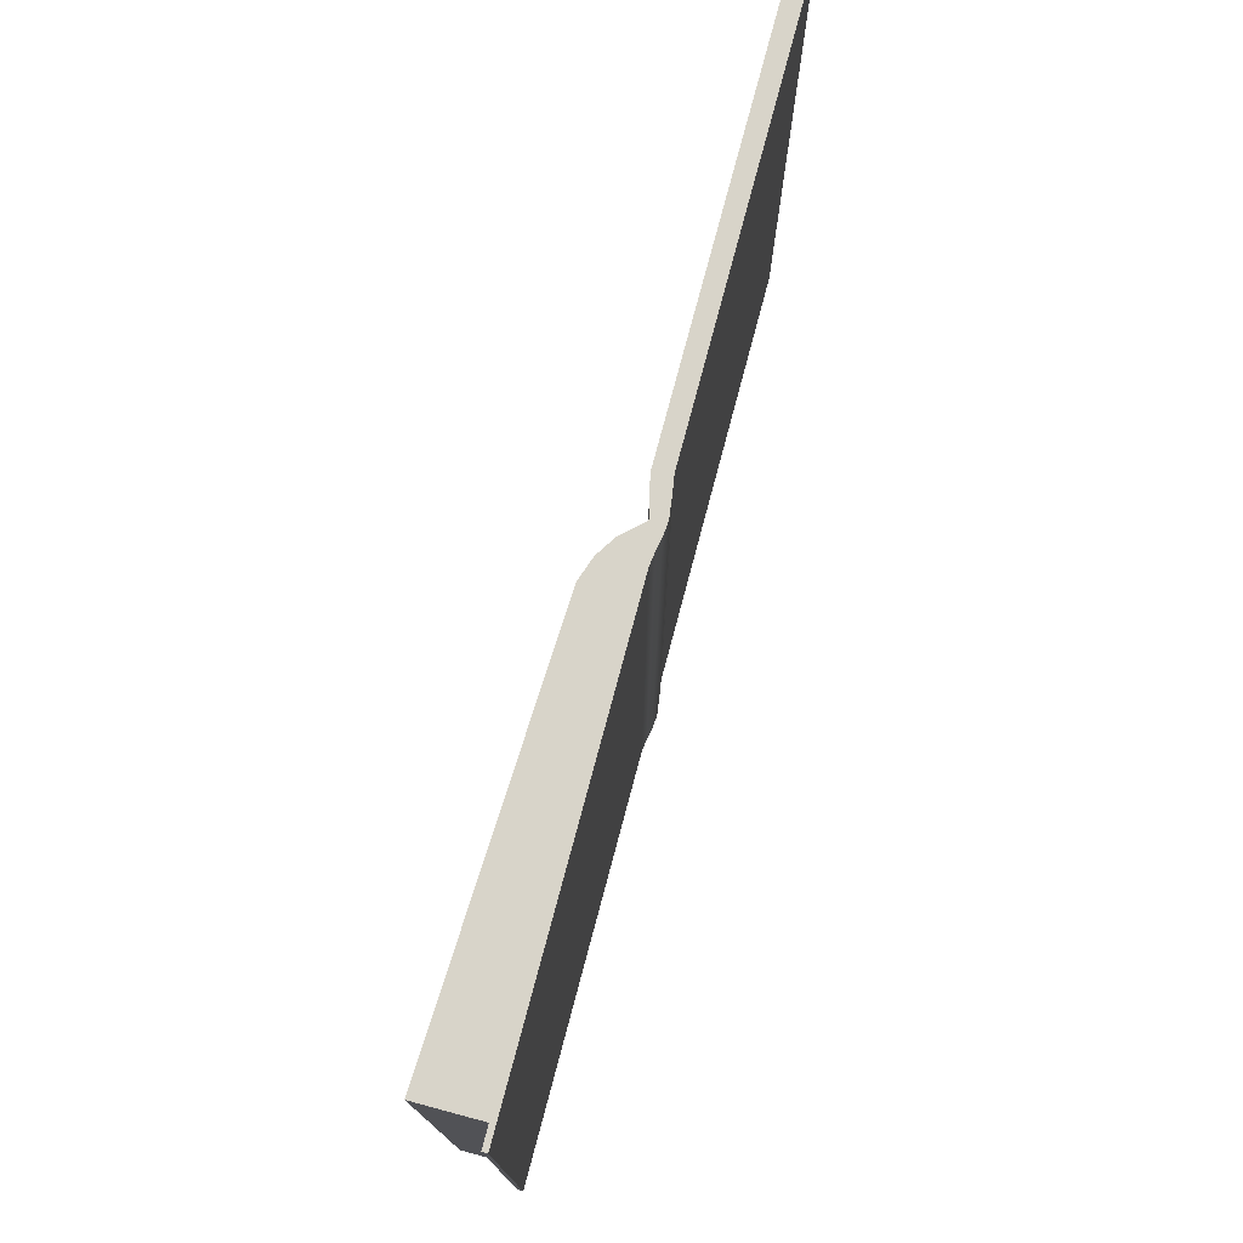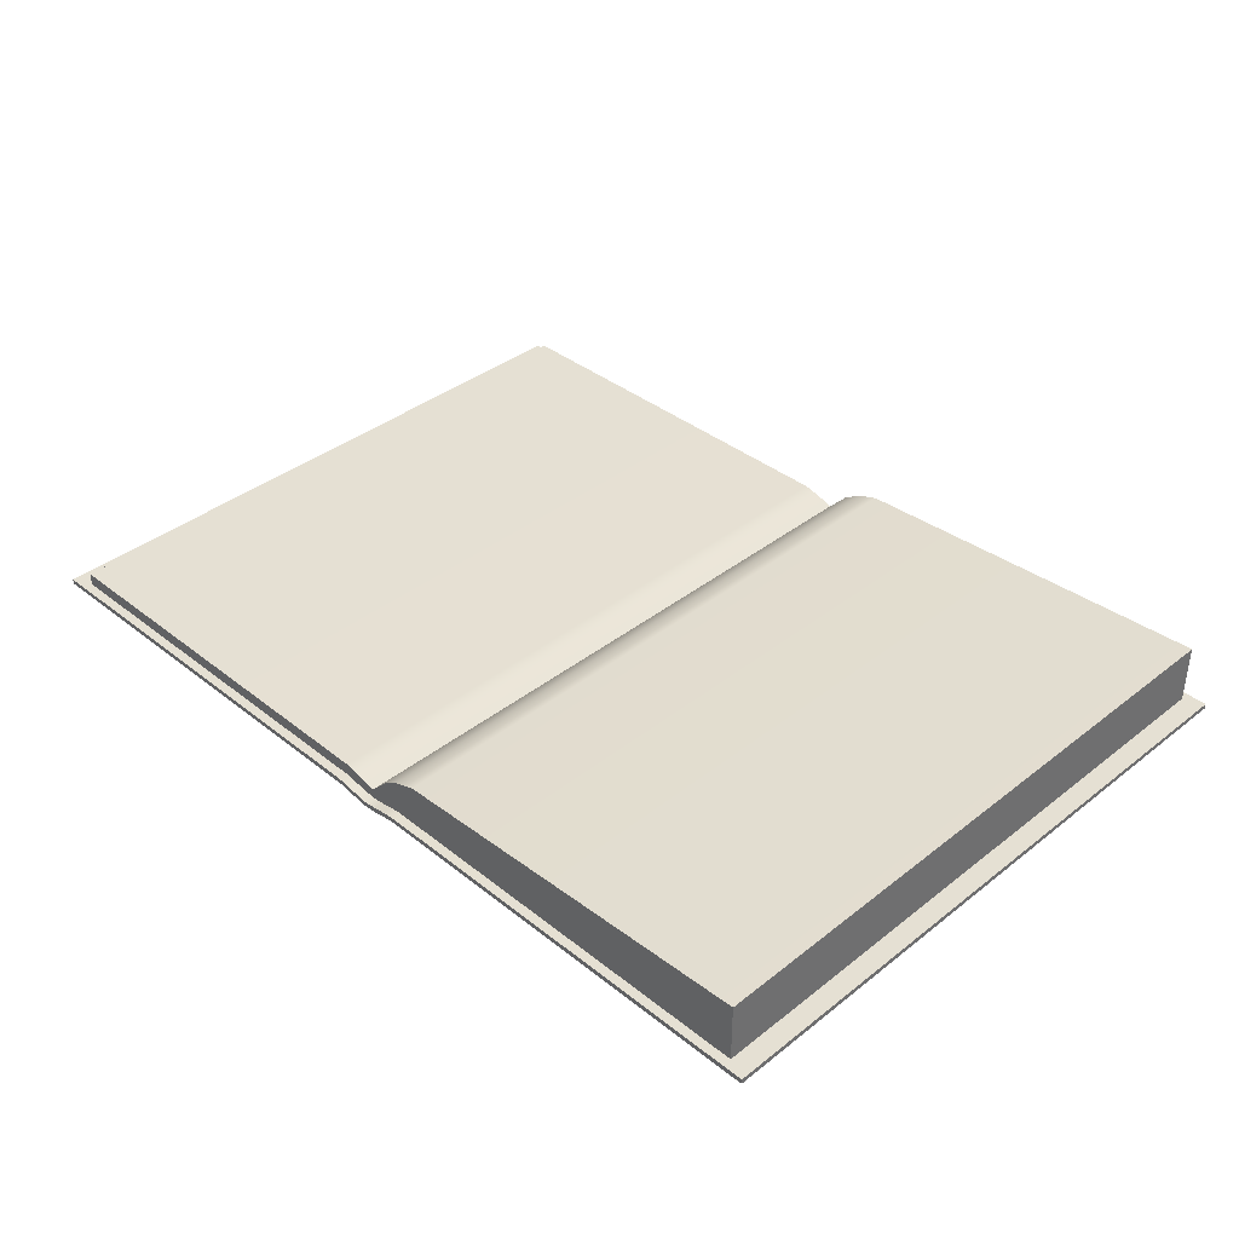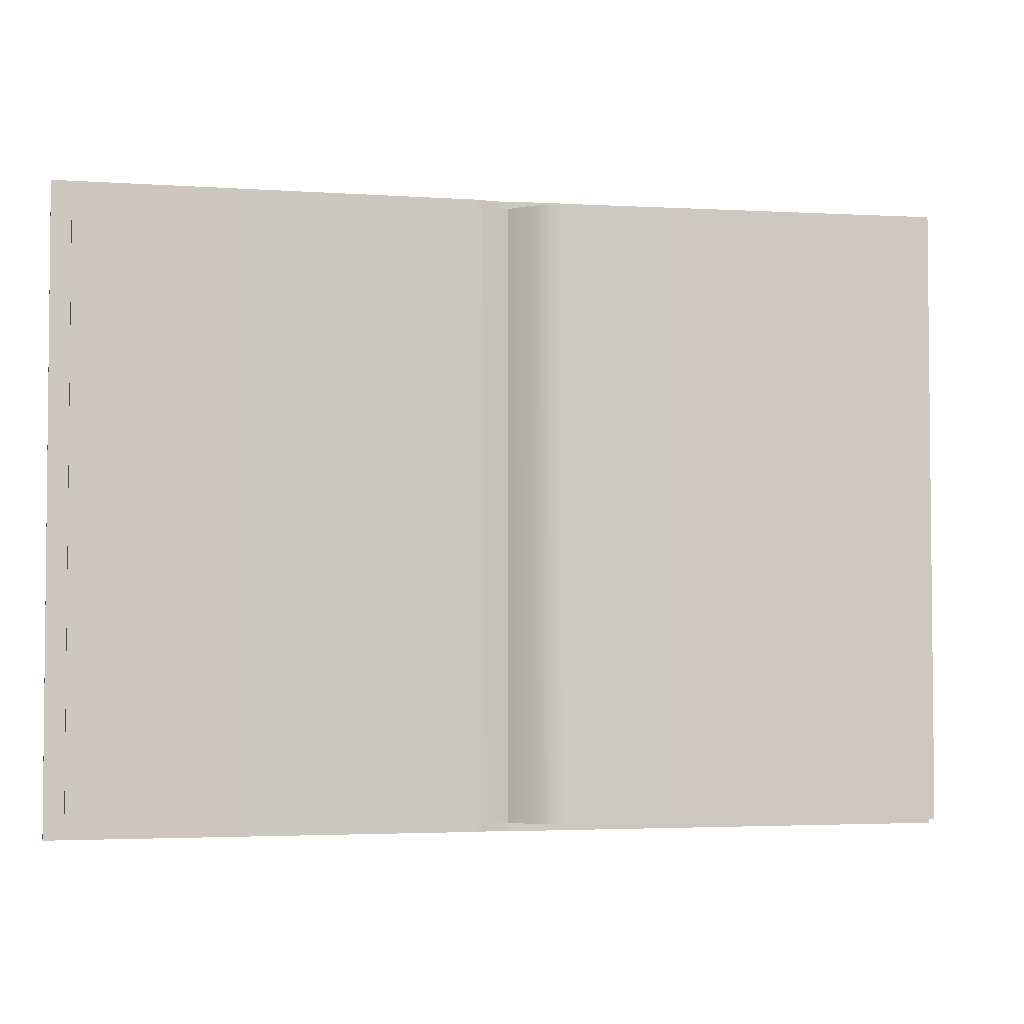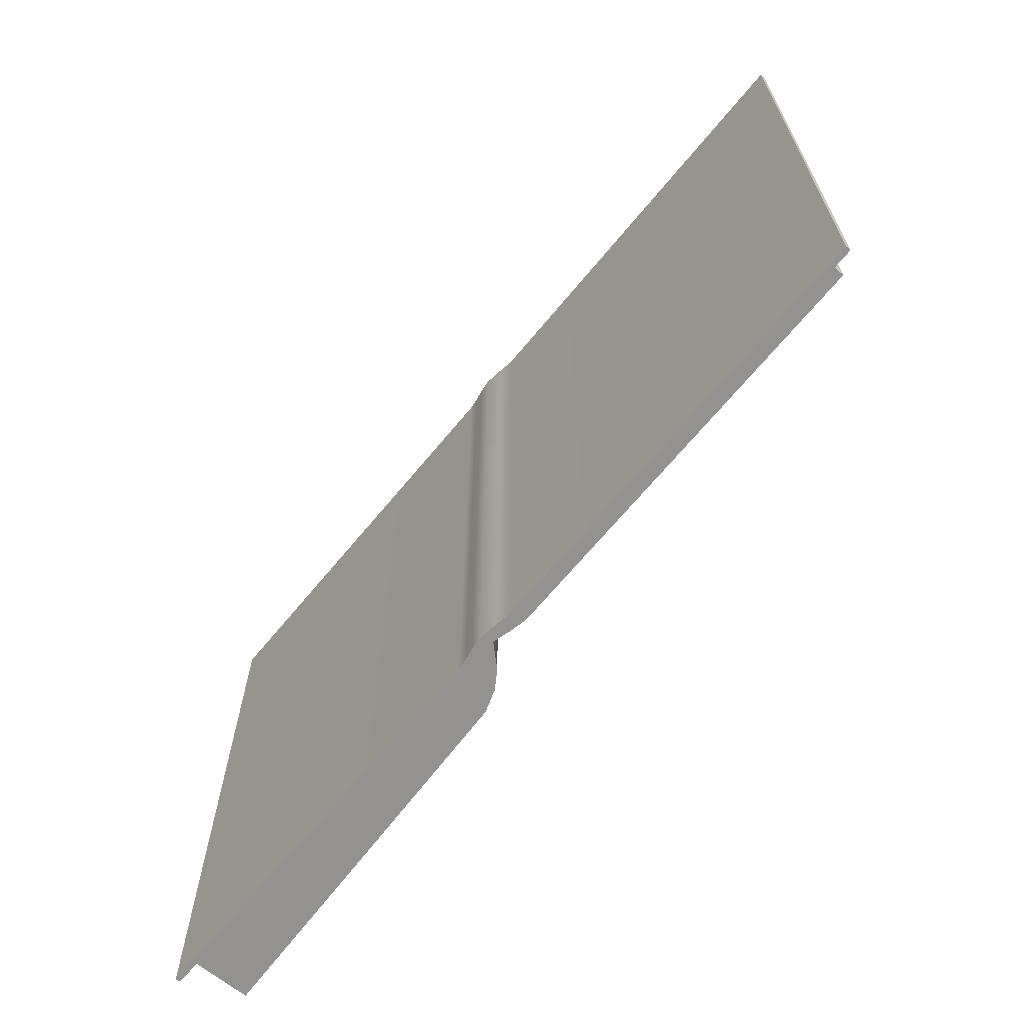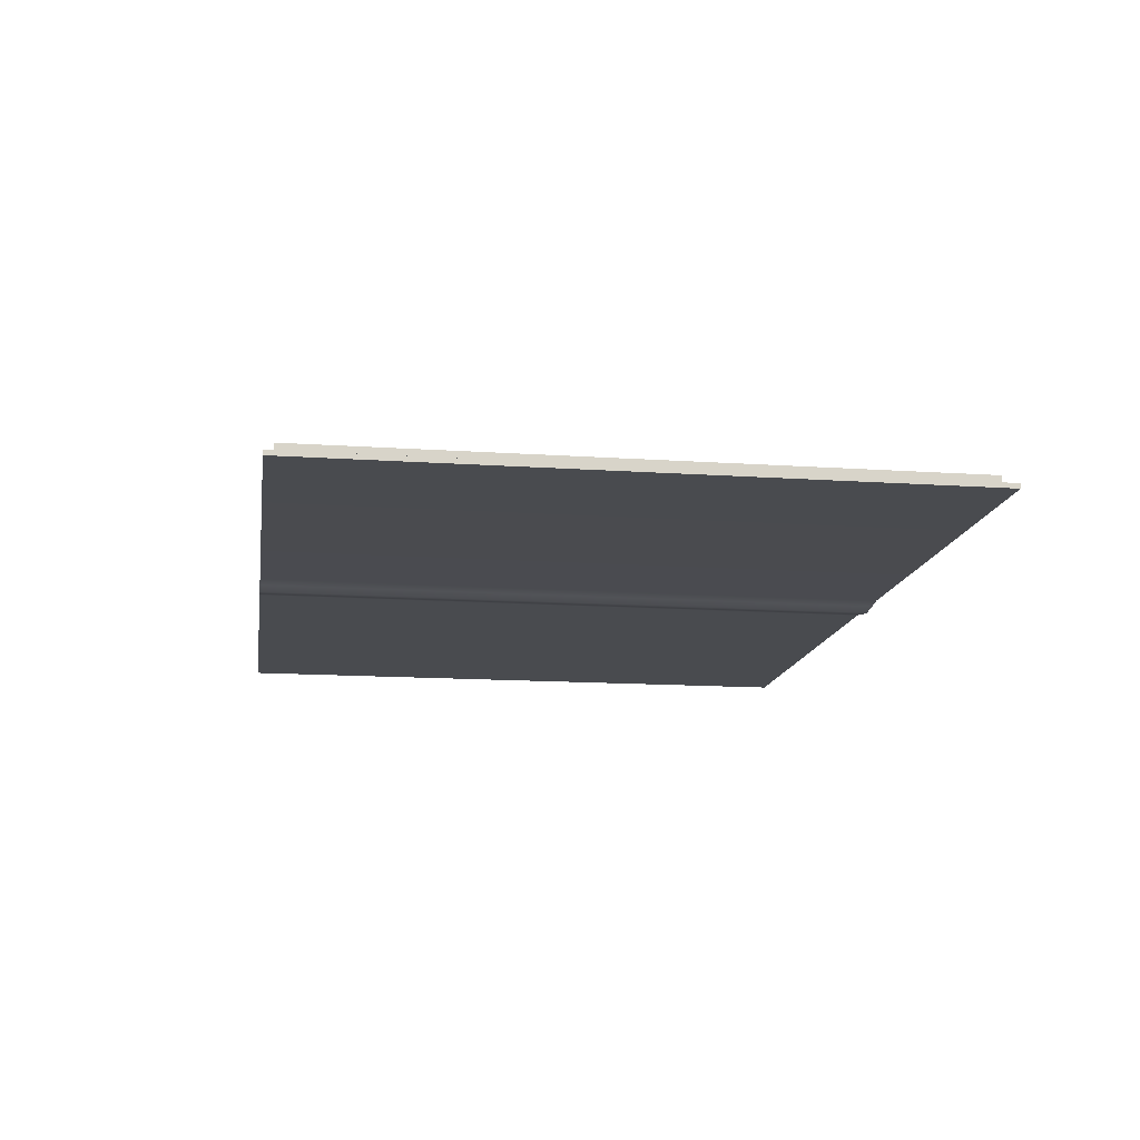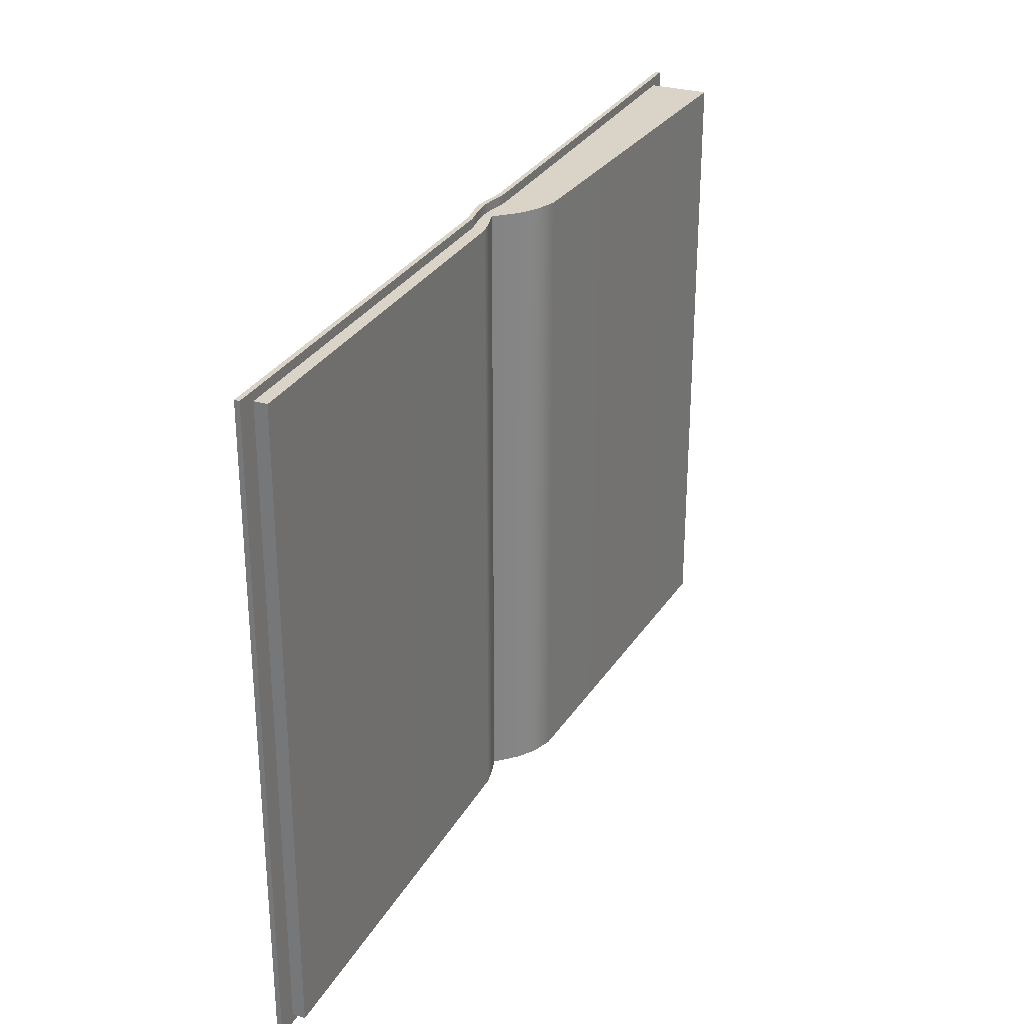
<metadata>
{"format":"obj","ext":"obj","renderer":"f3d","projection":"perspective","resolution":1024,"background":"white","views":[{"elev":75.5,"azim":-75.1,"up":"+Z"},{"elev":38.0,"azim":-134.9,"up":"+Y"},{"elev":-3.4,"azim":167.1,"up":"+Z"},{"elev":-66.4,"azim":50.6,"up":"+Z"},{"elev":-14.1,"azim":81.4,"up":"+Y"},{"elev":28.8,"azim":114.1,"up":"+Z"}]}
</metadata>
<code>
g default
v -10.47 0.07368 1.045
v -5.65 0.07368 1.045
v -10.47 0.09948 1.045
v -5.65 0.09948 1.045
v -10.47 0.09948 -2.344
v -5.65 0.09948 -2.344
v -10.47 0.07368 -2.344
v -5.65 0.07368 -2.344
v -5.756 0.09948 1.045
v -5.756 0.09948 -2.344
v -5.756 0.07368 -2.344
v -5.756 0.07368 1.045
v -10.37 0.09948 1.045
v -10.37 0.09948 -2.344
v -10.37 0.07368 -2.344
v -10.37 0.07368 1.045
v -10.47 0.09948 -2.296
v -10.47 0.07368 -2.296
v -10.37 0.07368 -2.296
v -5.756 0.07368 -2.296
v -5.65 0.07368 -2.296
v -5.65 0.09948 -2.296
v -5.756 0.09948 -2.296
v -10.37 0.09948 -2.296
v -10.47 0.09948 0.9971
v -10.47 0.07368 0.9971
v -10.37 0.07368 0.9971
v -5.756 0.07368 0.9971
v -5.65 0.07368 0.9971
v -5.65 0.09948 0.9971
v -5.756 0.09948 0.9971
v -10.37 0.09948 0.9971
v -8.064 0.07218 0.9971
v -8.064 0.07218 1.045
v -8.064 0.04637 1.045
v -8.064 0.04637 0.9971
v -8.064 0.04637 -2.296
v -8.064 0.04637 -2.344
v -8.064 0.07218 -2.344
v -8.064 0.07218 -2.296
v -8.064 0.1197 -2.296
v -8.064 0.1197 0.9971
v -10.37 0.4143 0.9971
v -10.37 0.4143 -2.296
v -5.756 0.1661 0.9971
v -5.756 0.1661 -2.296
v -8.136 0.07957 1.045
v -8.194 0.09103 1.045
v -8.258 0.09921 1.045
v -8.258 0.09921 0.9971
v -8.194 0.09092 0.9971
v -8.136 0.07957 0.9971
v -8.136 0.07957 -2.296
v -8.194 0.09092 -2.296
v -8.258 0.09921 -2.296
v -8.258 0.09921 -2.344
v -8.194 0.09103 -2.344
v -8.136 0.07957 -2.344
v -8.258 0.07341 -2.344
v -8.194 0.06528 -2.344
v -8.136 0.05377 -2.344
v -8.258 0.07341 -2.296
v -8.194 0.06528 -2.296
v -8.136 0.05377 -2.296
v -8.258 0.07341 0.9971
v -8.194 0.06528 0.9971
v -8.136 0.05377 0.9971
v -8.258 0.07341 1.045
v -8.194 0.06528 1.045
v -8.136 0.05377 1.045
v -8.369 0.324 0.9971
v -8.253 0.2838 0.9971
v -8.164 0.2254 0.9971
v -8.369 0.324 -2.296
v -8.253 0.2838 -2.296
v -8.164 0.2254 -2.296
v -7.881 0.07279 1.045
v -7.963 0.05942 1.045
v -7.963 0.08522 1.045
v -7.881 0.09859 1.045
v -7.963 0.08522 0.9971
v -7.881 0.09859 0.9971
v -7.881 0.09859 -2.296
v -7.963 0.08522 -2.296
v -7.963 0.08522 -2.344
v -7.881 0.09859 -2.344
v -7.963 0.05942 -2.344
v -7.881 0.07279 -2.344
v -7.963 0.05942 -2.296
v -7.881 0.07279 -2.296
v -7.963 0.05942 0.9971
v -7.881 0.07279 0.9971
v -7.963 0.1482 0.9971
v -7.881 0.1652 0.9971
v -7.963 0.1482 -2.296
v -7.881 0.1652 -2.296
g book4
f 1 16 13 3
f 3 13 32 25
f 5 14 15 7
f 26 27 16 1
f 2 29 30 4
f 26 1 3 25
f 9 4 30 31
f 11 10 6 8
f 12 28 29 2
f 9 12 2 4
f 7 18 17 5
f 7 15 19 18
f 21 20 11 8
f 22 21 8 6
f 23 22 6 10
f 17 24 14 5
f 18 26 25 17
f 18 19 27 26
f 29 28 20 21
f 30 29 21 22
f 31 30 22 23
f 25 32 24 17
f 24 32 43 44
f 31 23 46 45
f 49 48 51 50
f 48 47 52 51
f 55 54 57 56
f 54 53 58 57
f 13 49 50 32
f 13 16 68 49
f 16 27 65 68
f 62 65 27 19
f 59 62 19 15
f 15 14 56 59
f 24 55 56 14
f 43 71 74 44
f 47 34 33 52
f 76 73 42 41
f 58 53 40 39
f 61 58 39 38
f 38 37 64 61
f 37 36 67 64
f 70 67 36 35
f 47 70 35 34
f 32 50 71 43
f 55 24 44 74
f 52 33 42 73
f 40 53 76 41
f 50 51 72 71
f 51 52 73 72
f 56 57 60 59
f 57 58 61 60
f 59 60 63 62
f 60 61 64 63
f 62 63 66 65
f 63 64 67 66
f 65 66 69 68
f 66 67 70 69
f 47 48 69 70
f 48 49 68 69
f 71 72 75 74
f 72 73 76 75
f 53 54 75 76
f 54 55 74 75
f 77 78 91 92
f 78 77 80 79
f 79 80 82 81
f 81 82 94 93
f 83 84 95 96
f 84 83 86 85
f 85 86 88 87
f 87 88 90 89
f 89 90 92 91
f 93 94 96 95
f 34 79 81 33
f 38 39 85 87
f 35 36 91 78
f 34 35 78 79
f 89 37 38 87
f 40 84 85 39
f 91 36 37 89
f 41 42 93 95
f 80 77 12 9
f 82 80 9 31
f 96 94 45 46
f 86 83 23 10
f 88 86 10 11
f 20 90 88 11
f 28 92 90 20
f 77 92 28 12
f 33 81 93 42
f 84 40 41 95
f 82 31 45 94
f 23 83 96 46

</code>
